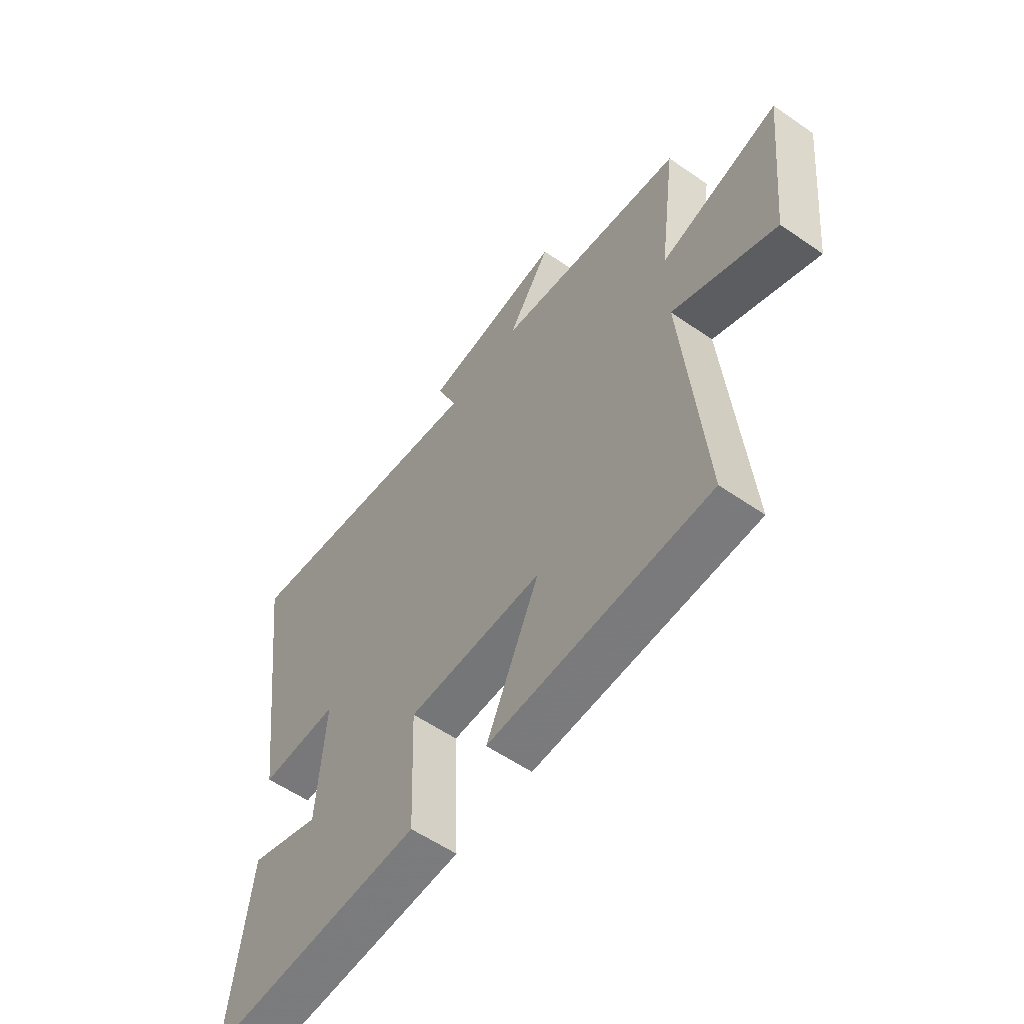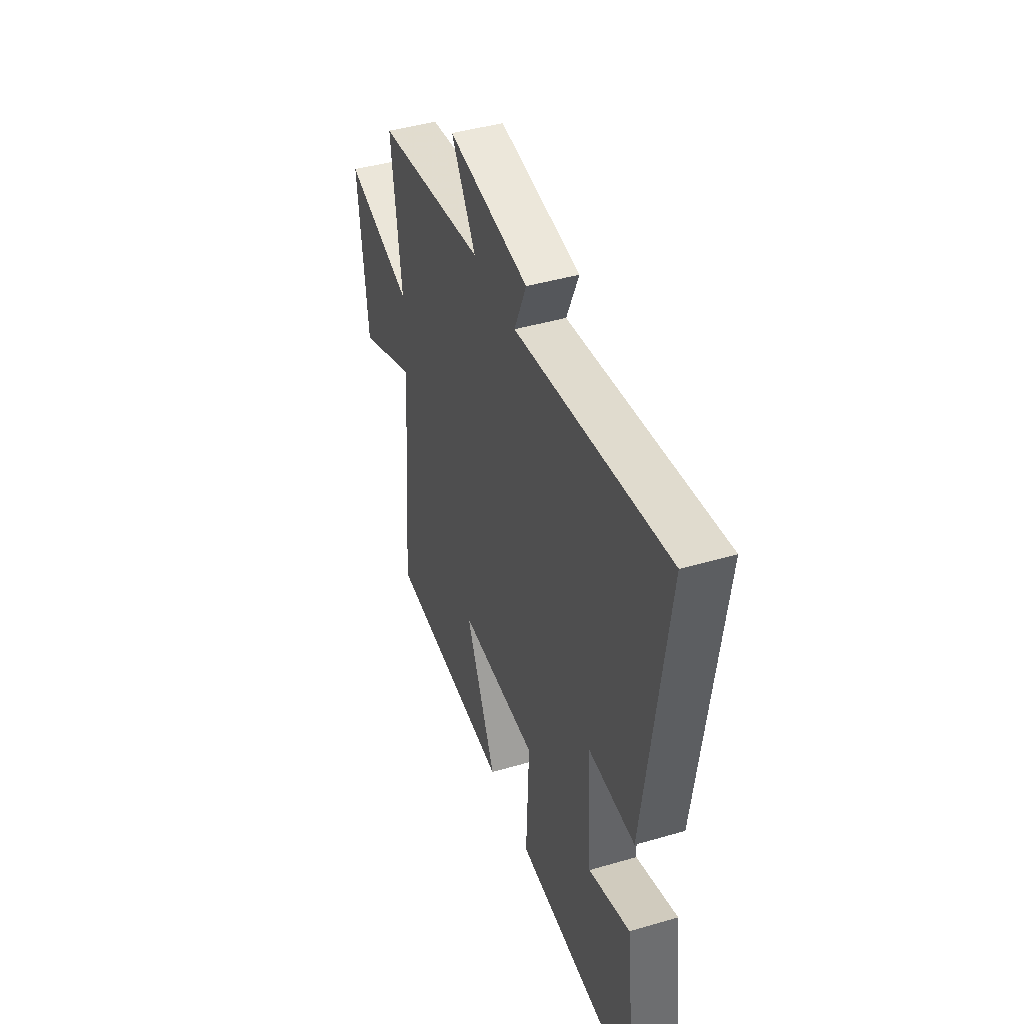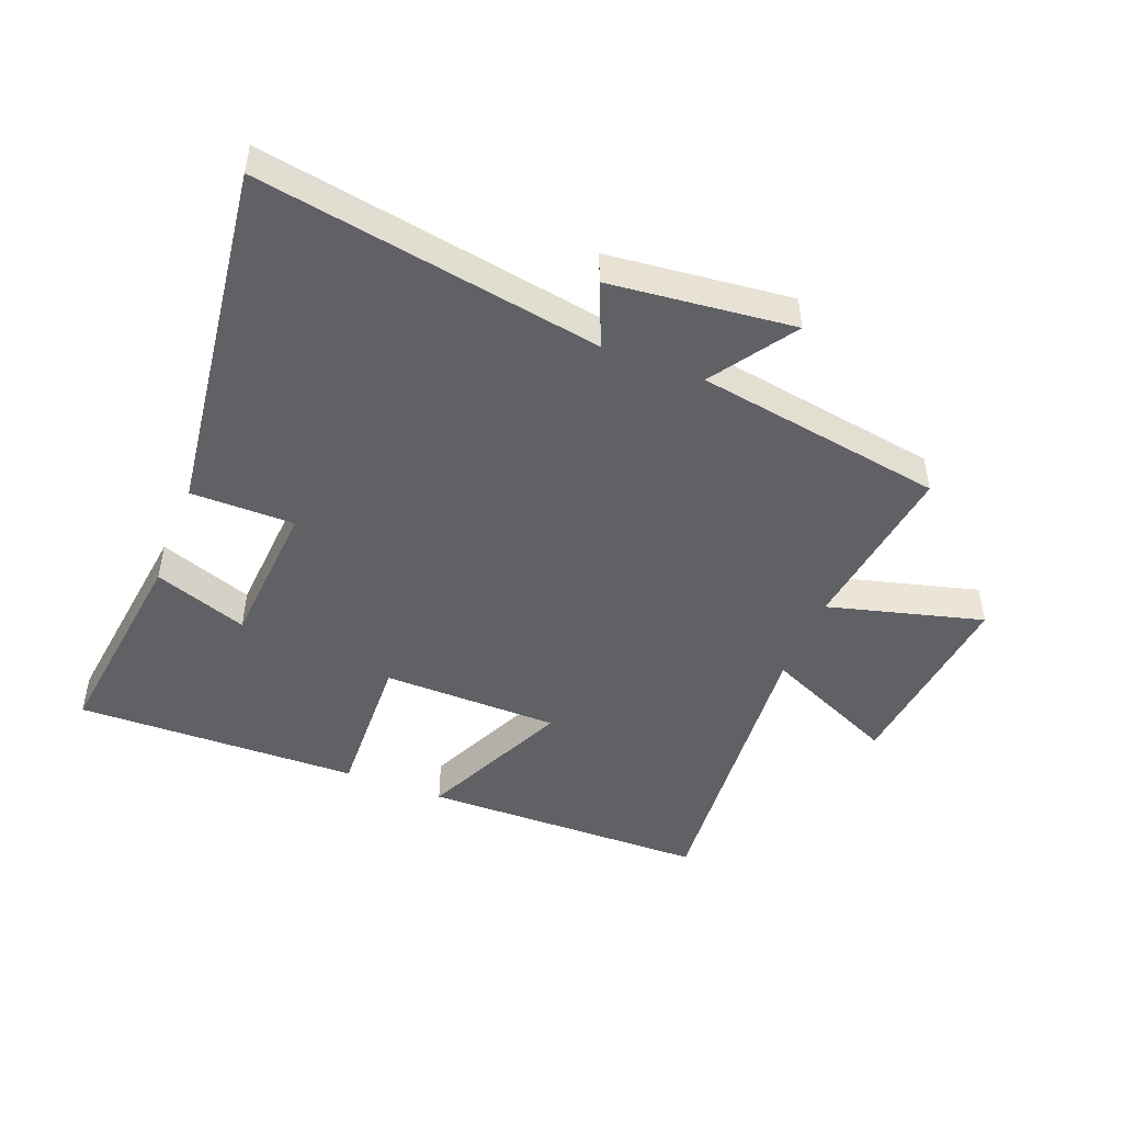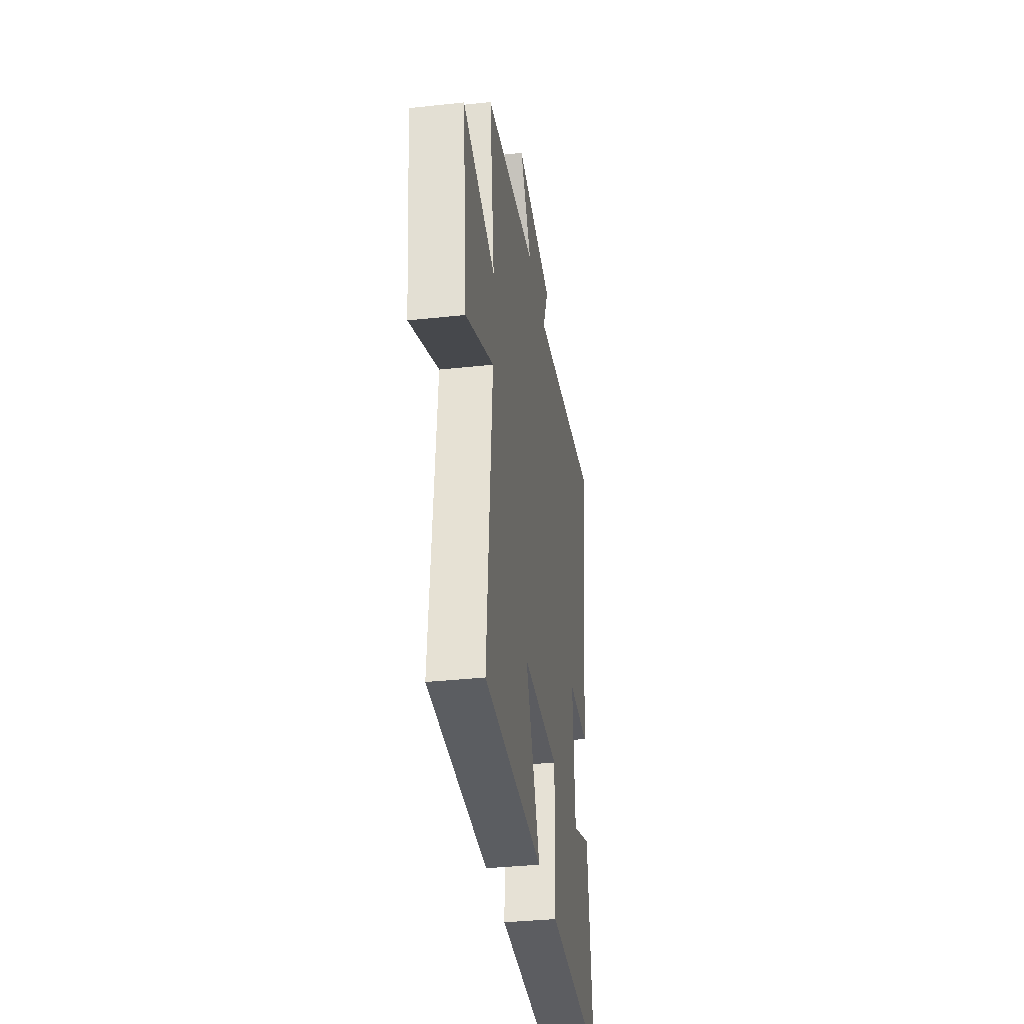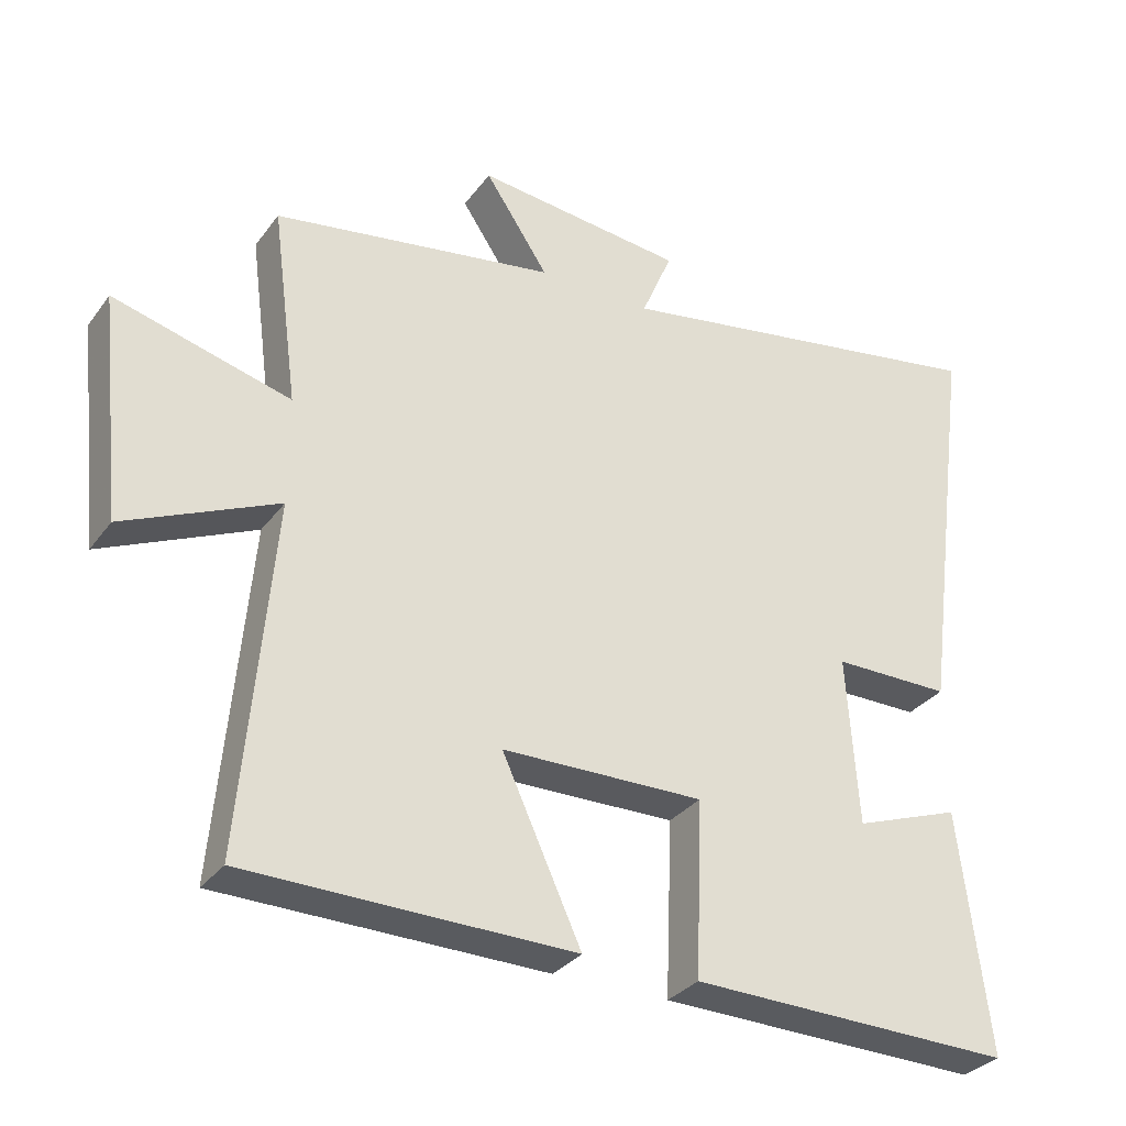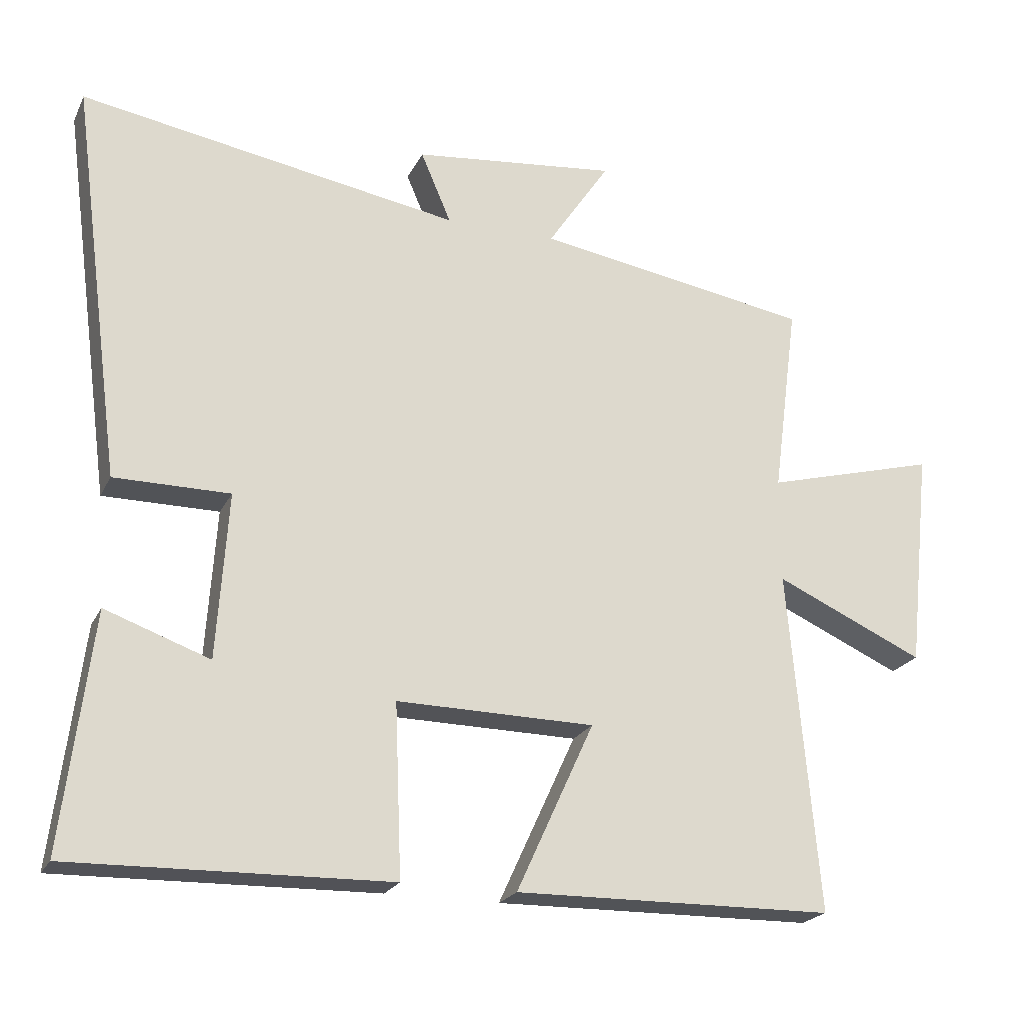
<metadata>
{"format":"obj","ext":"obj","renderer":"f3d","projection":"perspective","resolution":1024,"background":"white","views":[{"elev":-57.5,"azim":54.3,"up":"+Z"},{"elev":44.0,"azim":-108.9,"up":"+Z"},{"elev":-47.3,"azim":-21.5,"up":"+Y"},{"elev":-35.3,"azim":98.2,"up":"+Z"},{"elev":-31.7,"azim":149.7,"up":"+Z"},{"elev":-22.0,"azim":-20.4,"up":"+Z"}]}
</metadata>
<code>
v 0.537 0.07 0.435
v 0.5 0.07 0.155
v 0.75 0.07 0.222
v 0.716 0.07 -0.096
v 0.5 0.07 0.001
v 0.543 0.07 -0.493
v 0.081 0.07 -0.5
v 0.193 0.07 -0.256
v -0.093 0.07 -0.252
v -0.083 0.07 -0.5
v -0.542 0.07 -0.51
v -0.5 0.07 -0.169
v -0.349 0.07 -0.223
v -0.333 0.07 0.017
v -0.5 0.07 0.017
v -0.576 0.07 0.593
v -0.025 0.07 0.5
v -0.069 0.07 0.603
v 0.227 0.07 0.635
v 0.137 0.07 0.5
v 0.537 0 0.435
v 0.5 0 0.155
v 0.75 0 0.222
v 0.716 0 -0.096
v 0.5 0 0.001
v 0.543 0 -0.493
v 0.081 0 -0.5
v 0.193 0 -0.256
v -0.093 0 -0.252
v -0.083 0 -0.5
v -0.542 0 -0.51
v -0.5 0 -0.169
v -0.349 0 -0.223
v -0.333 0 0.017
v -0.5 0 0.017
v -0.576 0 0.593
v -0.025 0 0.5
v -0.069 0 0.603
v 0.227 0 0.635
v 0.137 0 0.5
f 17 18 19 20
f 17 20 1 2
f 14 15 16 17
f 13 14 17 2
f 10 11 12 13
f 9 10 13
f 8 9 13 2
f 5 6 7 8
f 5 8 2 3
f 3 4 5
f 40 39 38 37
f 22 21 40 37
f 37 36 35 34
f 22 37 34 33
f 33 32 31 30
f 33 30 29
f 22 33 29 28
f 28 27 26 25
f 23 22 28 25
f 25 24 23
f 1 21 22 2
f 2 22 23 3
f 3 23 24 4
f 4 24 25 5
f 5 25 26 6
f 6 26 27 7
f 7 27 28 8
f 8 28 29 9
f 9 29 30 10
f 10 30 31 11
f 11 31 32 12
f 12 32 33 13
f 13 33 34 14
f 14 34 35 15
f 15 35 36 16
f 16 36 37 17
f 17 37 38 18
f 18 38 39 19
f 19 39 40 20
f 20 40 21 1

</code>
